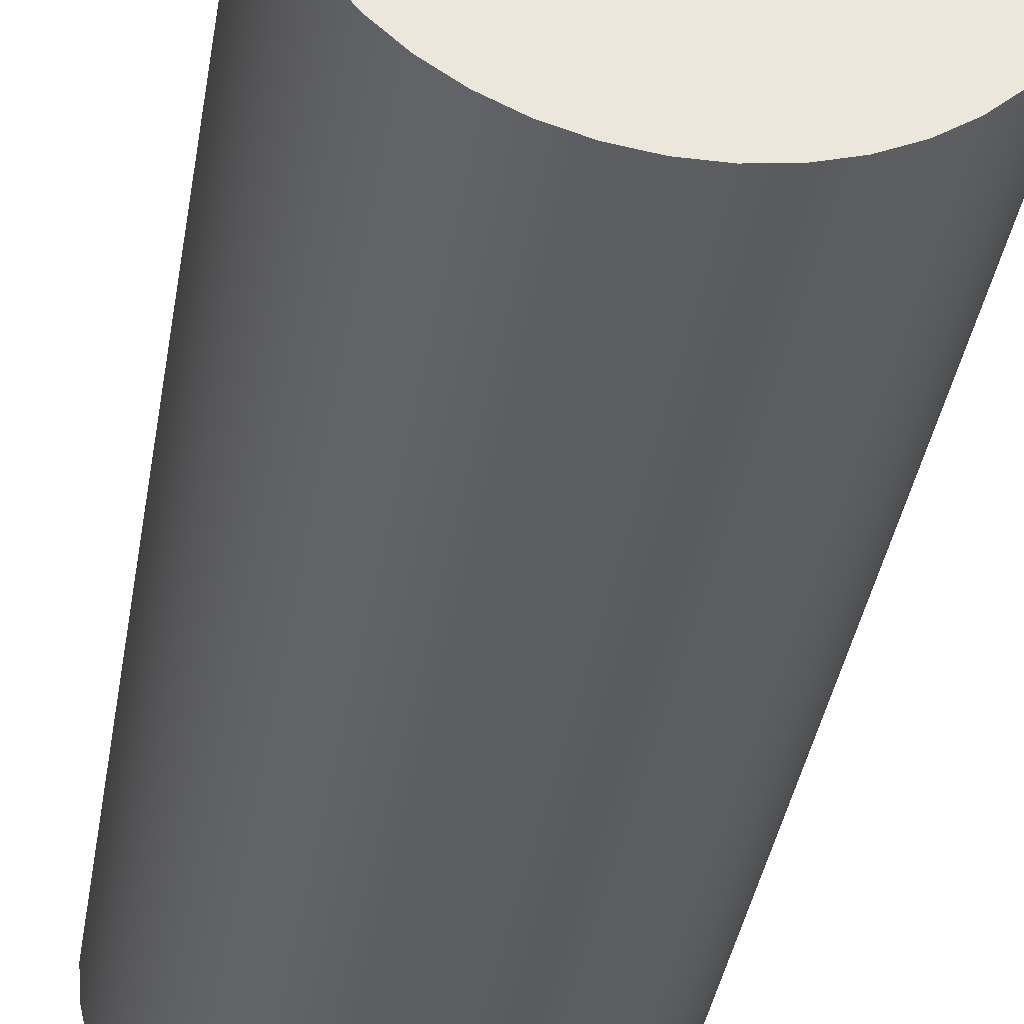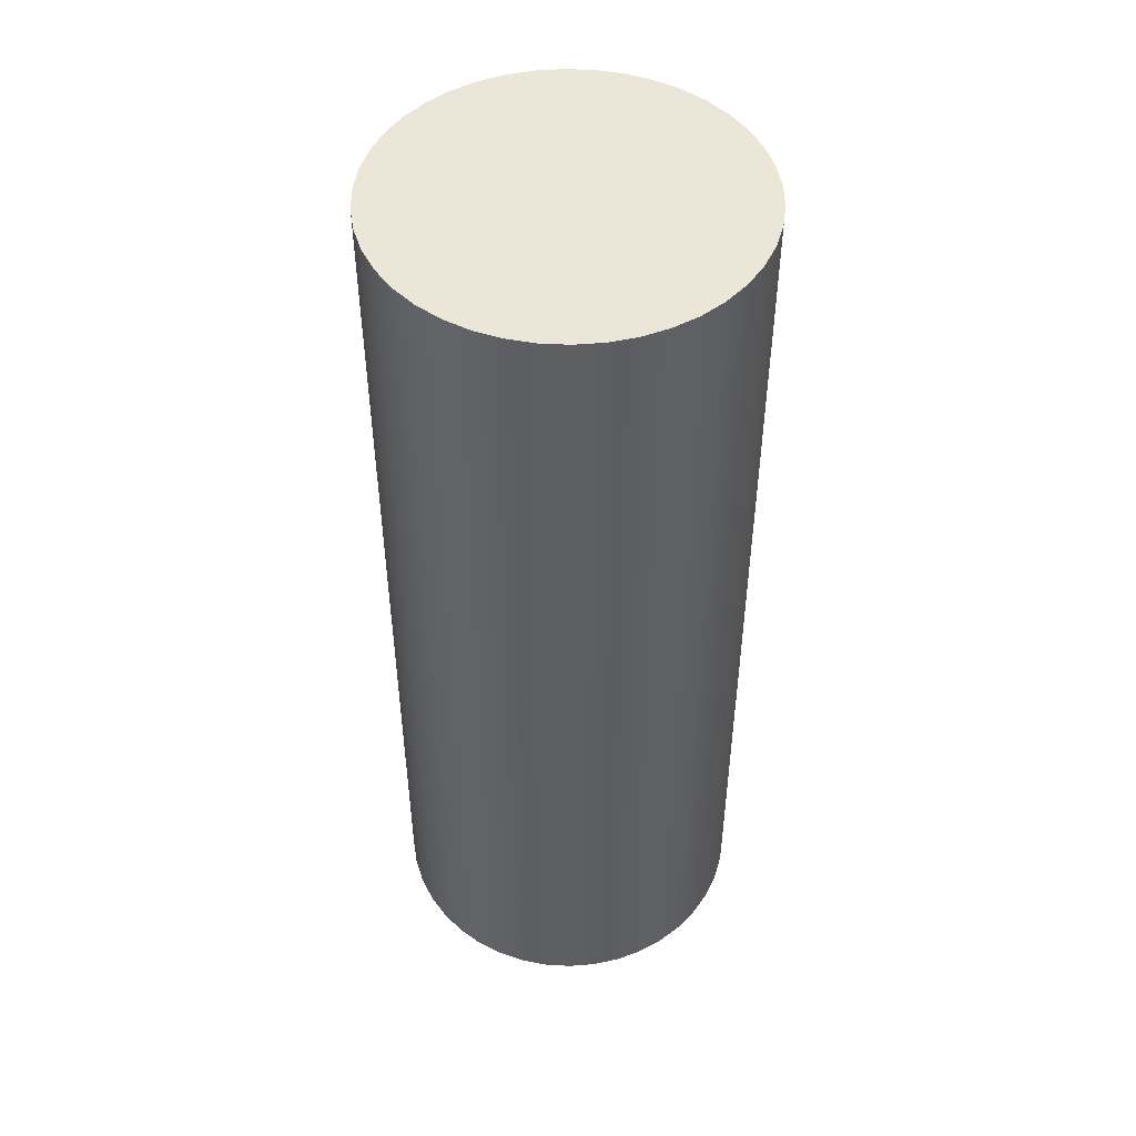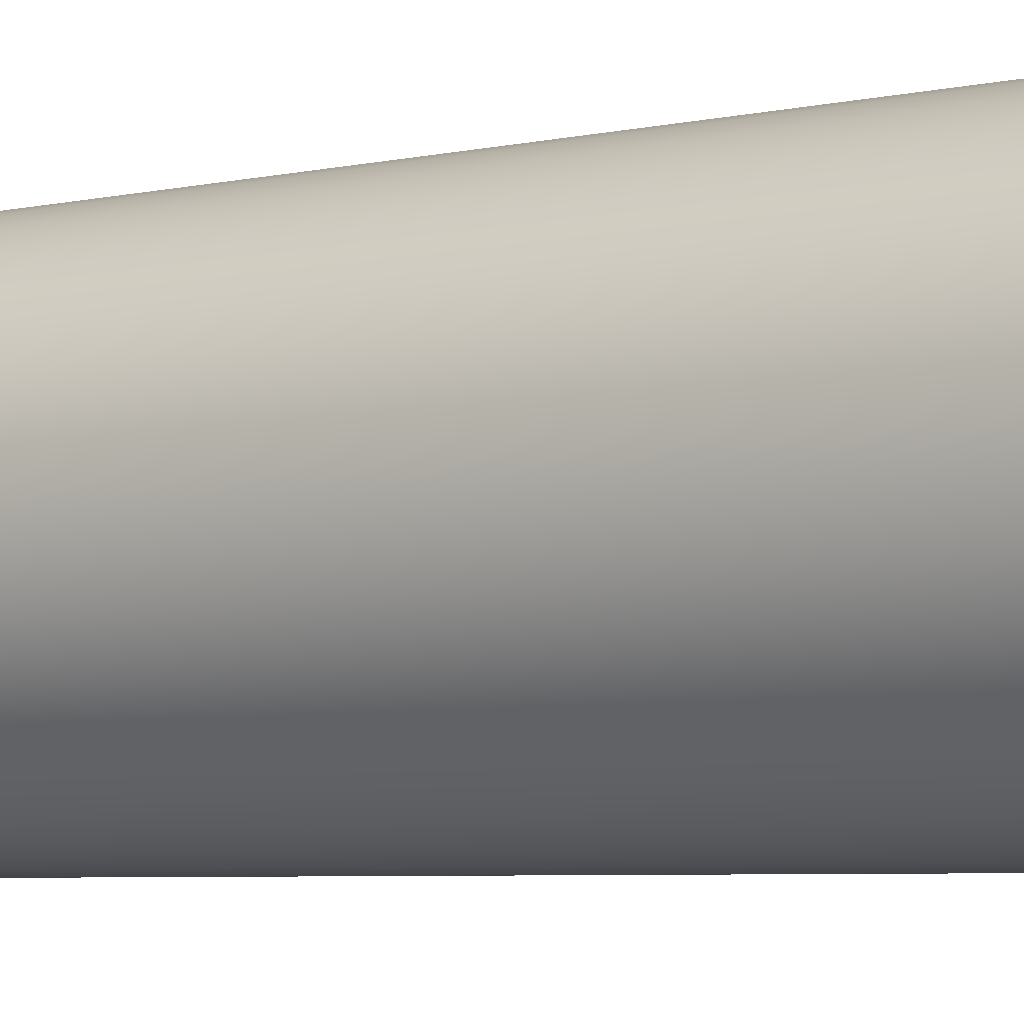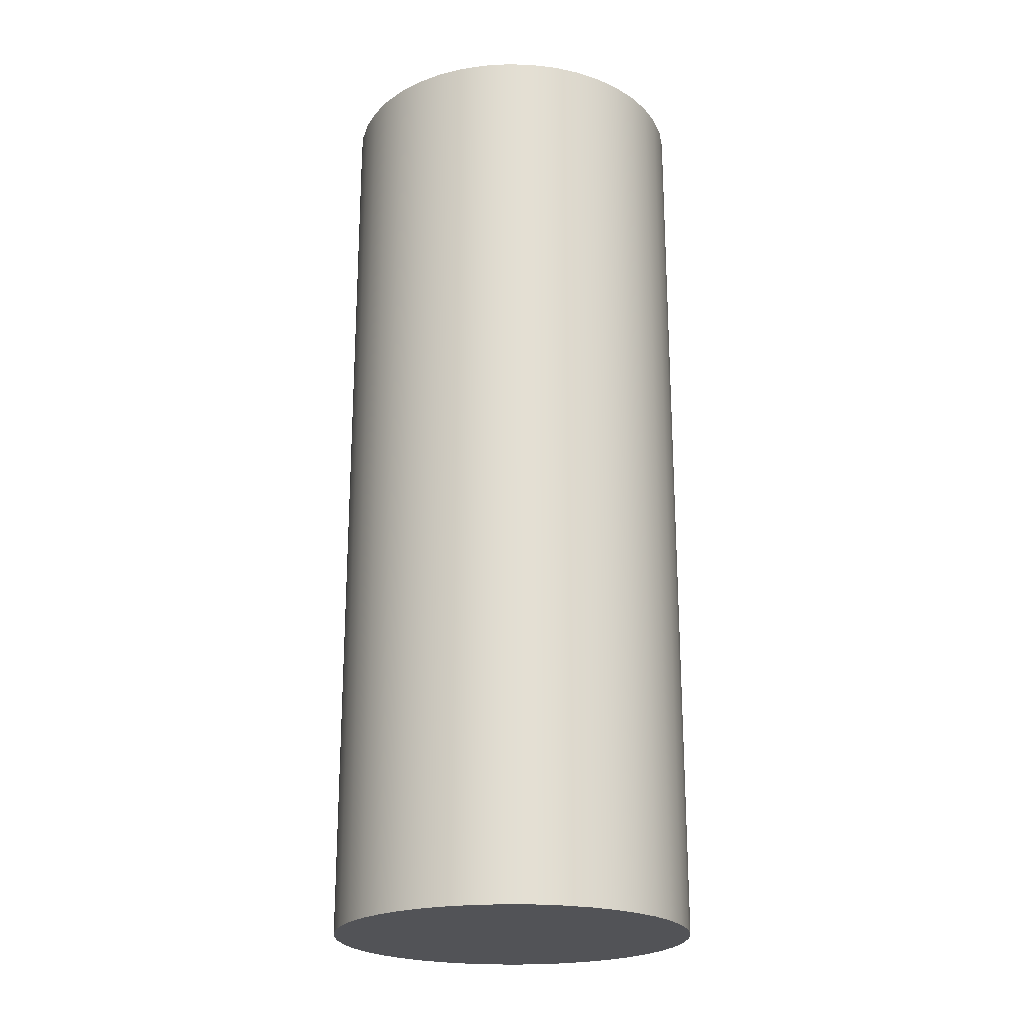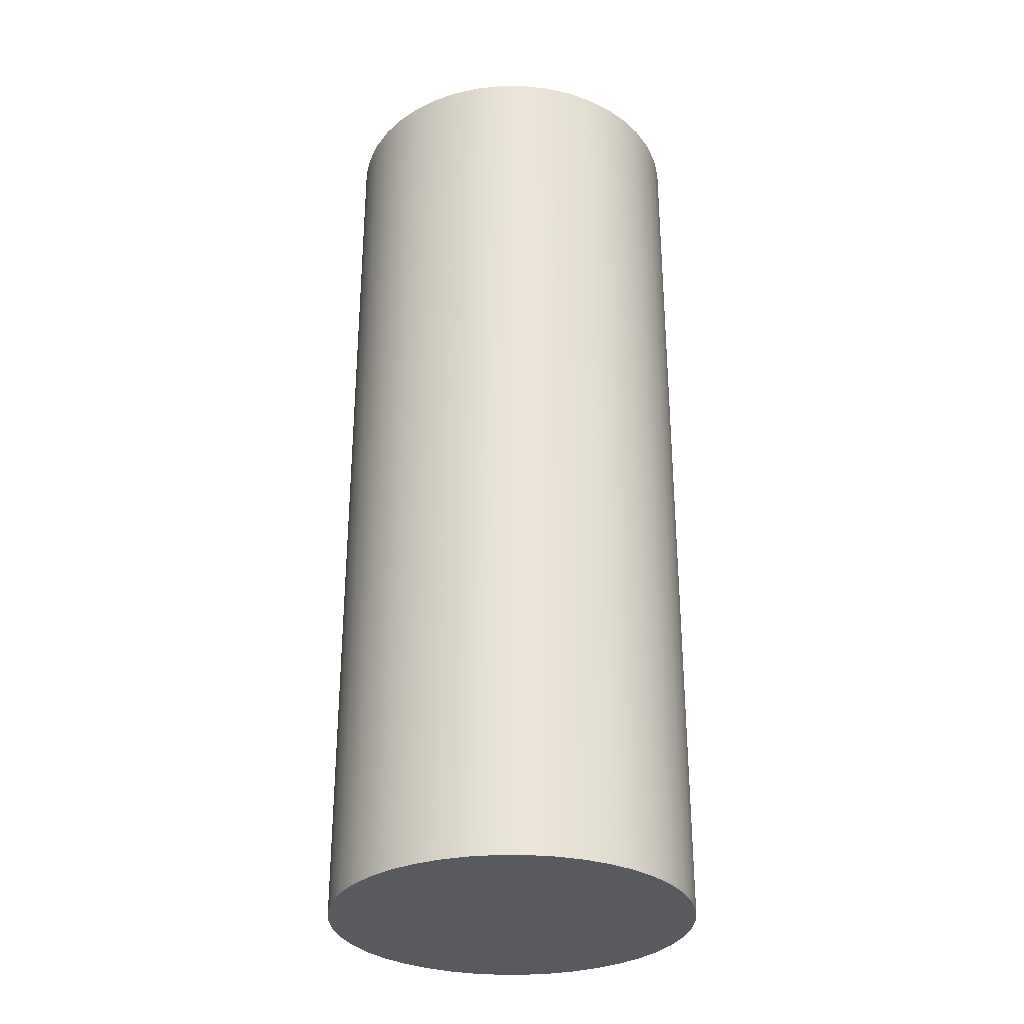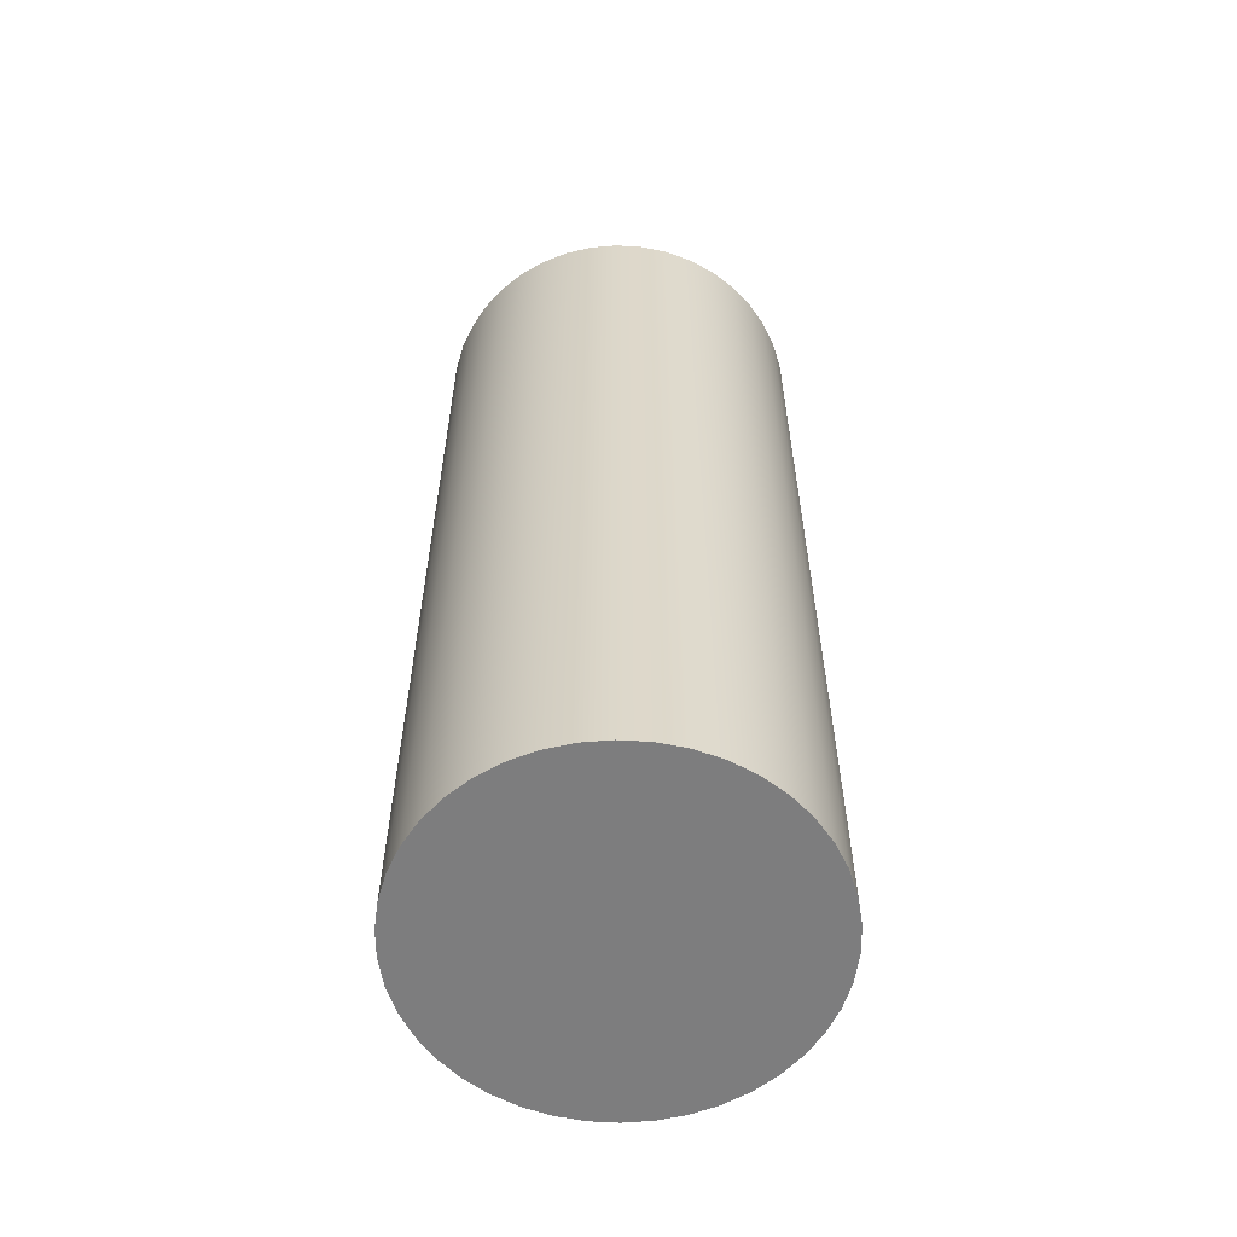
<metadata>
{"format":"obj","ext":"obj","renderer":"f3d","projection":"perspective","resolution":1024,"background":"white","views":[{"elev":-37.1,"azim":-9.0,"up":"+Z"},{"elev":48.7,"azim":-167.9,"up":"+Y"},{"elev":-5.4,"azim":125.3,"up":"+Z"},{"elev":-22.4,"azim":-45.7,"up":"+Y"},{"elev":-30.9,"azim":179.8,"up":"+Y"},{"elev":-59.1,"azim":-80.8,"up":"+Y"}]}
</metadata>
<code>
v 0 15 3.551e-16
v 0.03239 15 0.4322
v 0.1288 15 0.8548
v 0.2872 15 1.258
v 0.5039 15 1.634
v 0.7741 15 1.973
v 1.092 15 2.267
v 1.45 15 2.511
v 1.841 15 2.7
v 2.255 15 2.827
v 2.683 15 2.892
v 3.117 15 2.892
v 3.545 15 2.827
v 3.959 15 2.7
v 4.35 15 2.511
v 4.708 15 2.267
v 5.026 15 1.973
v 5.296 15 1.634
v 5.513 15 1.258
v 5.671 15 0.8548
v 5.768 15 0.4322
v 5.8 15 0
v 5.768 15 -0.4322
v 5.671 15 -0.8548
v 5.513 15 -1.258
v 5.296 15 -1.634
v 5.026 15 -1.973
v 4.708 15 -2.267
v 4.35 15 -2.511
v 3.959 15 -2.7
v 3.545 15 -2.827
v 3.117 15 -2.892
v 2.683 15 -2.892
v 2.255 15 -2.827
v 1.841 15 -2.7
v 1.45 15 -2.511
v 1.092 15 -2.267
v 0.7741 15 -1.973
v 0.5039 15 -1.634
v 0.2872 15 -1.258
v 0.1288 15 -0.8548
v 0.03239 15 -0.4322
v 0 0 3.551e-16
v 0.03239 0 -0.4322
v 0.1288 0 -0.8548
v 0.2872 0 -1.258
v 0.5039 0 -1.634
v 0.7741 0 -1.973
v 1.092 0 -2.267
v 1.45 0 -2.511
v 1.841 0 -2.7
v 2.255 0 -2.827
v 2.683 0 -2.892
v 3.117 0 -2.892
v 3.545 0 -2.827
v 3.959 0 -2.7
v 4.35 0 -2.511
v 4.708 0 -2.267
v 5.026 0 -1.973
v 5.296 0 -1.634
v 5.513 0 -1.258
v 5.671 0 -0.8548
v 5.768 0 -0.4322
v 5.8 0 0
v 5.768 0 0.4322
v 5.671 0 0.8548
v 5.513 0 1.258
v 5.296 0 1.634
v 5.026 0 1.973
v 4.708 0 2.267
v 4.35 0 2.511
v 3.959 0 2.7
v 3.545 0 2.827
v 3.117 0 2.892
v 2.683 0 2.892
v 2.255 0 2.827
v 1.841 0 2.7
v 1.45 0 2.511
v 1.092 0 2.267
v 0.7741 0 1.973
v 0.5039 0 1.634
v 0.2872 0 1.258
v 0.1288 0 0.8548
v 0.03239 0 0.4322
v 0 15 3.551e-16
v 0.03239 15 -0.4322
v 0.1288 15 -0.8548
v 0.2872 15 -1.258
v 0.5039 15 -1.634
v 0.7741 15 -1.973
v 1.092 15 -2.267
v 1.45 15 -2.511
v 1.841 15 -2.7
v 2.255 15 -2.827
v 2.683 15 -2.892
v 3.117 15 -2.892
v 3.545 15 -2.827
v 3.959 15 -2.7
v 4.35 15 -2.511
v 4.708 15 -2.267
v 5.026 15 -1.973
v 5.296 15 -1.634
v 5.513 15 -1.258
v 5.671 15 -0.8548
v 5.768 15 -0.4322
v 5.8 15 0
v 5.768 15 0.4322
v 5.671 15 0.8548
v 5.513 15 1.258
v 5.296 15 1.634
v 5.026 15 1.973
v 4.708 15 2.267
v 4.35 15 2.511
v 3.959 15 2.7
v 3.545 15 2.827
v 3.117 15 2.892
v 2.683 15 2.892
v 2.255 15 2.827
v 1.841 15 2.7
v 1.45 15 2.511
v 1.092 15 2.267
v 0.7741 15 1.973
v 0.5039 15 1.634
v 0.2872 15 1.258
v 0.1288 15 0.8548
v 0.03239 15 0.4322
v 0 0 3.551e-16
v 0.03239 0 0.4322
v 0.1288 0 0.8548
v 0.2872 0 1.258
v 0.5039 0 1.634
v 0.7741 0 1.973
v 1.092 0 2.267
v 1.45 0 2.511
v 1.841 0 2.7
v 2.255 0 2.827
v 2.683 0 2.892
v 3.117 0 2.892
v 3.545 0 2.827
v 3.959 0 2.7
v 4.35 0 2.511
v 4.708 0 2.267
v 5.026 0 1.973
v 5.296 0 1.634
v 5.513 0 1.258
v 5.671 0 0.8548
v 5.768 0 0.4322
v 5.8 0 0
v 5.768 0 -0.4322
v 5.671 0 -0.8548
v 5.513 0 -1.258
v 5.296 0 -1.634
v 5.026 0 -1.973
v 4.708 0 -2.267
v 4.35 0 -2.511
v 3.959 0 -2.7
v 3.545 0 -2.827
v 3.117 0 -2.892
v 2.683 0 -2.892
v 2.255 0 -2.827
v 1.841 0 -2.7
v 1.45 0 -2.511
v 1.092 0 -2.267
v 0.7741 0 -1.973
v 0.5039 0 -1.634
v 0.2872 0 -1.258
v 0.1288 0 -0.8548
v 0.03239 0 -0.4322
v 0 0 3.551e-16
v 0 15 3.551e-16
f 2 21 1
f 1 21 22
f 1 22 42
f 42 22 23
f 42 23 41
f 41 23 24
f 41 24 40
f 40 24 25
f 40 25 39
f 39 25 26
f 39 26 38
f 38 26 27
f 38 27 37
f 37 27 28
f 37 28 36
f 36 28 29
f 36 29 35
f 35 29 30
f 35 30 34
f 34 30 31
f 34 31 33
f 33 31 32
f 21 2 20
f 20 2 3
f 20 3 19
f 19 3 4
f 19 4 18
f 18 4 5
f 18 5 17
f 17 5 6
f 17 6 16
f 16 6 7
f 16 7 15
f 15 7 8
f 15 8 14
f 14 8 9
f 14 9 13
f 13 9 10
f 13 10 12
f 12 10 11
f 44 63 43
f 43 63 64
f 43 64 84
f 84 64 65
f 84 65 83
f 83 65 66
f 83 66 82
f 82 66 67
f 82 67 81
f 81 67 68
f 81 68 80
f 80 68 69
f 80 69 79
f 79 69 70
f 79 70 78
f 78 70 71
f 78 71 77
f 77 71 72
f 77 72 76
f 76 72 73
f 76 73 75
f 75 73 74
f 63 44 62
f 62 44 45
f 62 45 61
f 61 45 46
f 61 46 60
f 60 46 47
f 60 47 59
f 59 47 48
f 59 48 58
f 58 48 49
f 58 49 57
f 57 49 50
f 57 50 56
f 56 50 51
f 56 51 55
f 55 51 52
f 55 52 54
f 54 52 53
f 86 168 85
f 85 168 169
f 170 127 126
f 126 127 128
f 126 128 125
f 125 128 129
f 125 129 124
f 124 129 130
f 124 130 123
f 123 130 131
f 123 131 122
f 122 131 132
f 122 132 121
f 121 132 133
f 121 133 120
f 120 133 134
f 120 134 119
f 119 134 135
f 119 135 118
f 118 135 136
f 118 136 117
f 117 136 137
f 117 137 116
f 116 137 138
f 116 138 115
f 115 138 139
f 115 139 114
f 114 139 140
f 114 140 113
f 113 140 141
f 113 141 112
f 112 141 142
f 112 142 111
f 111 142 143
f 111 143 110
f 110 143 144
f 110 144 109
f 109 144 145
f 109 145 108
f 108 145 146
f 108 146 107
f 107 146 147
f 107 147 106
f 106 147 148
f 106 148 105
f 105 148 149
f 105 149 104
f 104 149 150
f 104 150 103
f 103 150 151
f 103 151 102
f 102 151 152
f 102 152 101
f 101 152 153
f 101 153 100
f 100 153 154
f 100 154 99
f 99 154 155
f 99 155 98
f 98 155 156
f 98 156 97
f 97 156 157
f 97 157 96
f 96 157 158
f 96 158 95
f 95 158 159
f 95 159 94
f 94 159 160
f 94 160 93
f 93 160 161
f 93 161 92
f 92 161 162
f 92 162 91
f 91 162 163
f 91 163 90
f 90 163 164
f 90 164 89
f 89 164 165
f 89 165 88
f 88 165 166
f 88 166 87
f 87 166 167
f 87 167 86
f 86 167 168

</code>
